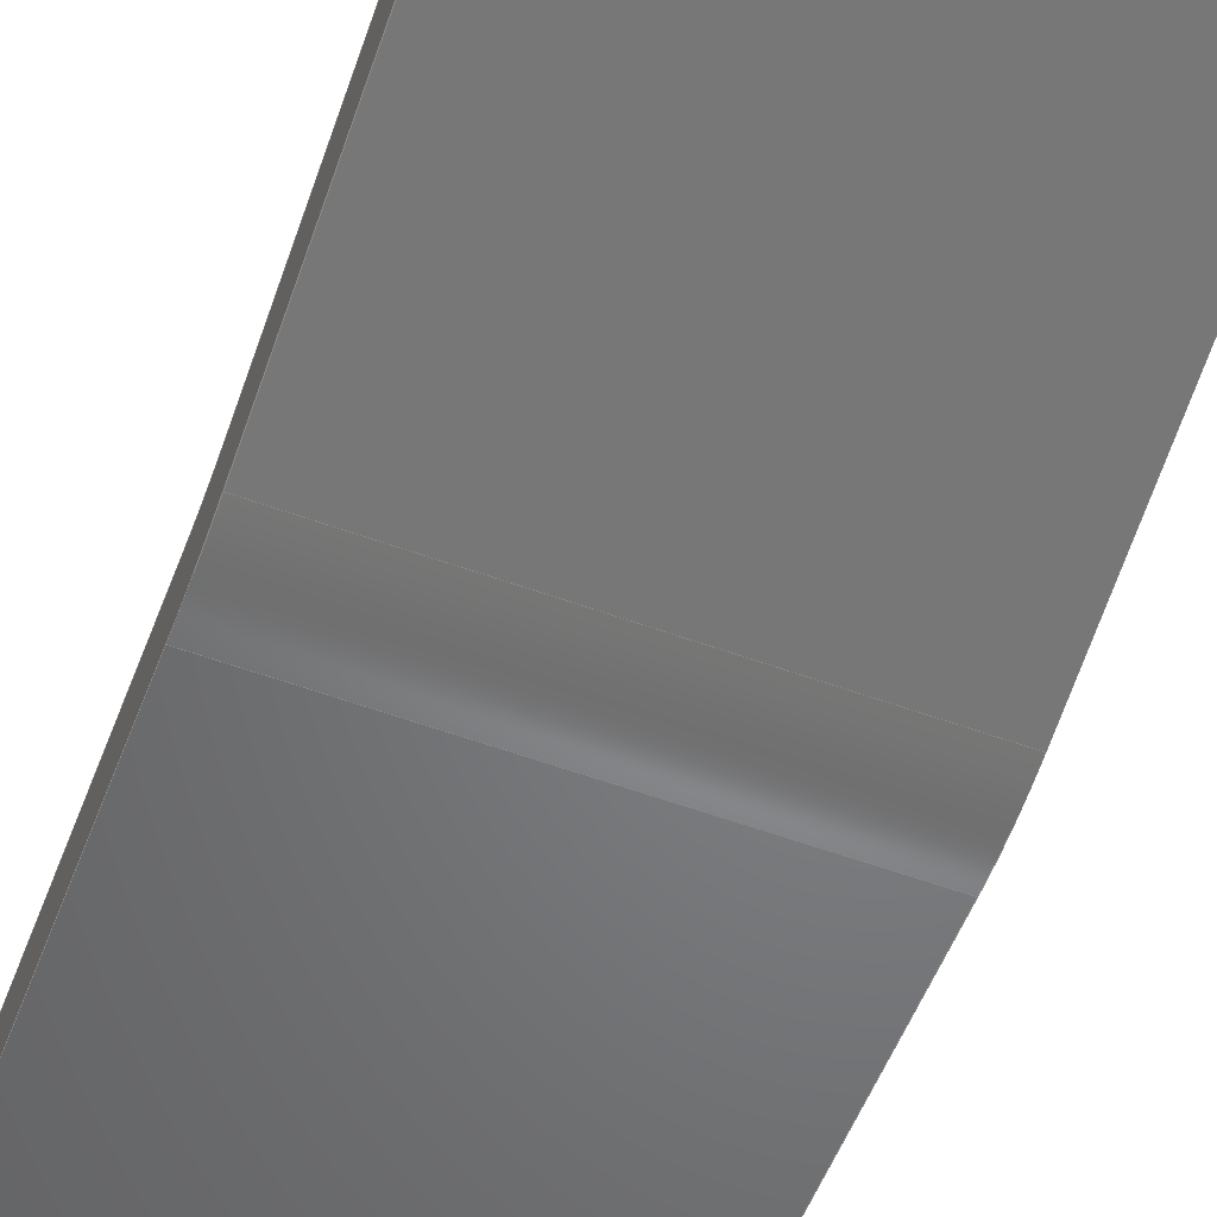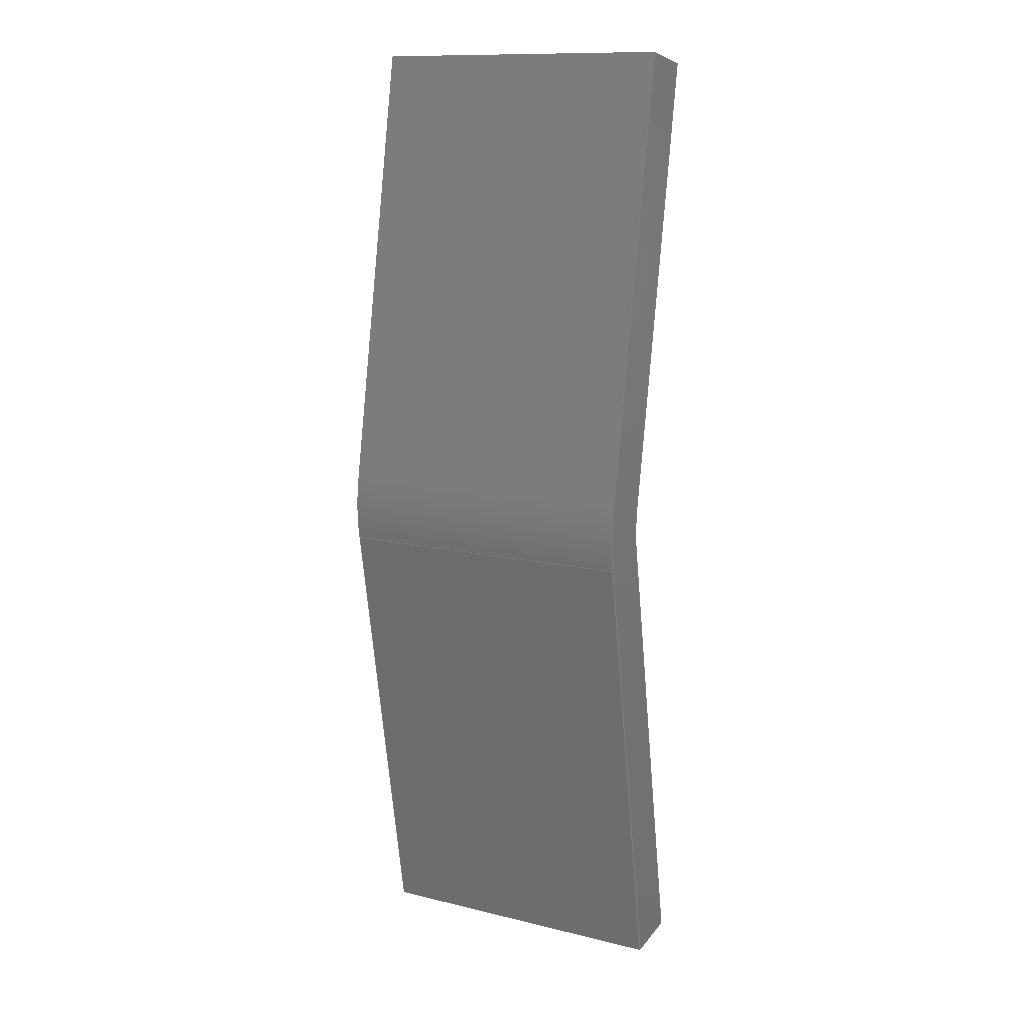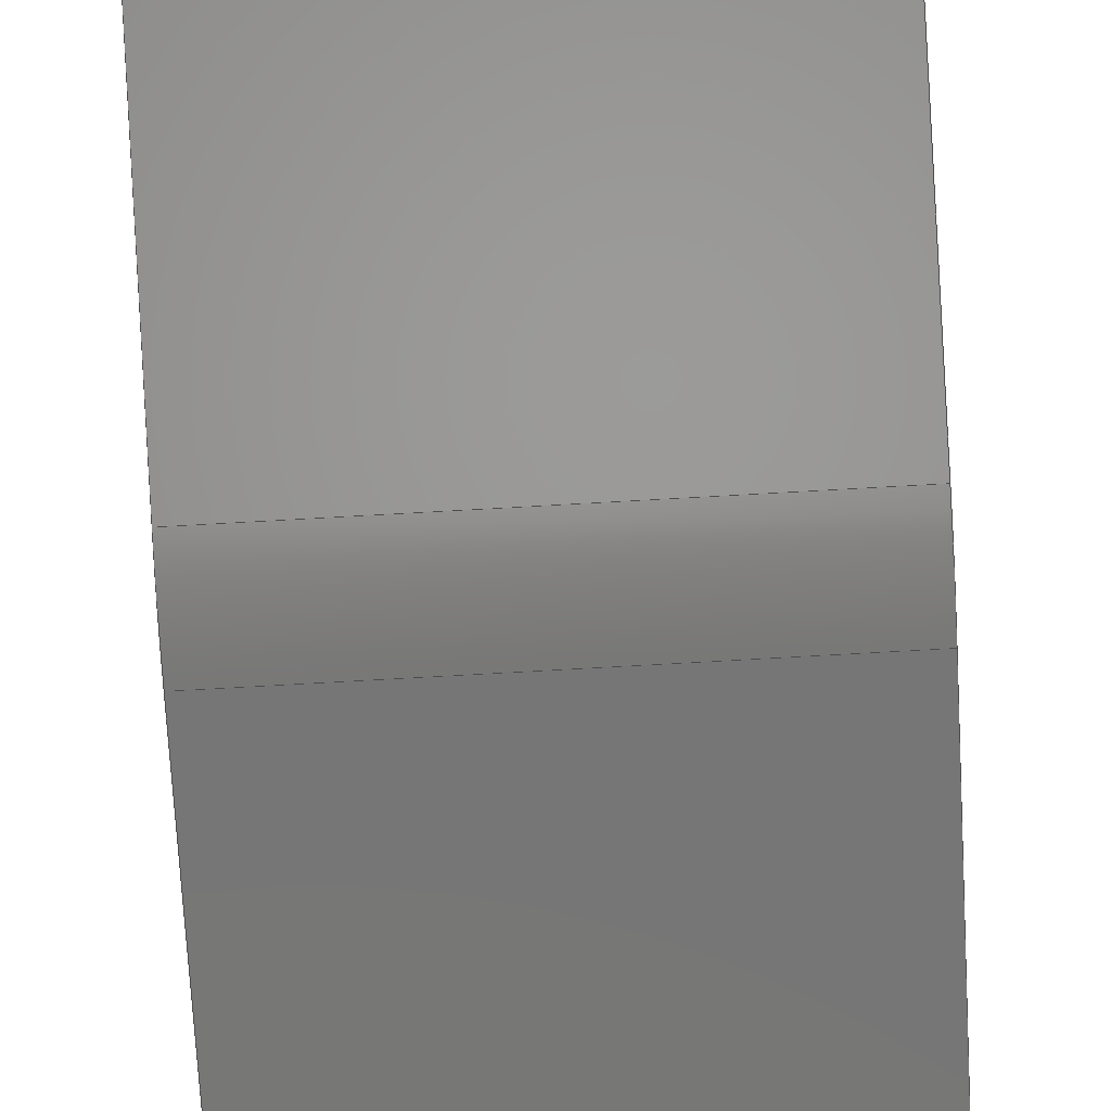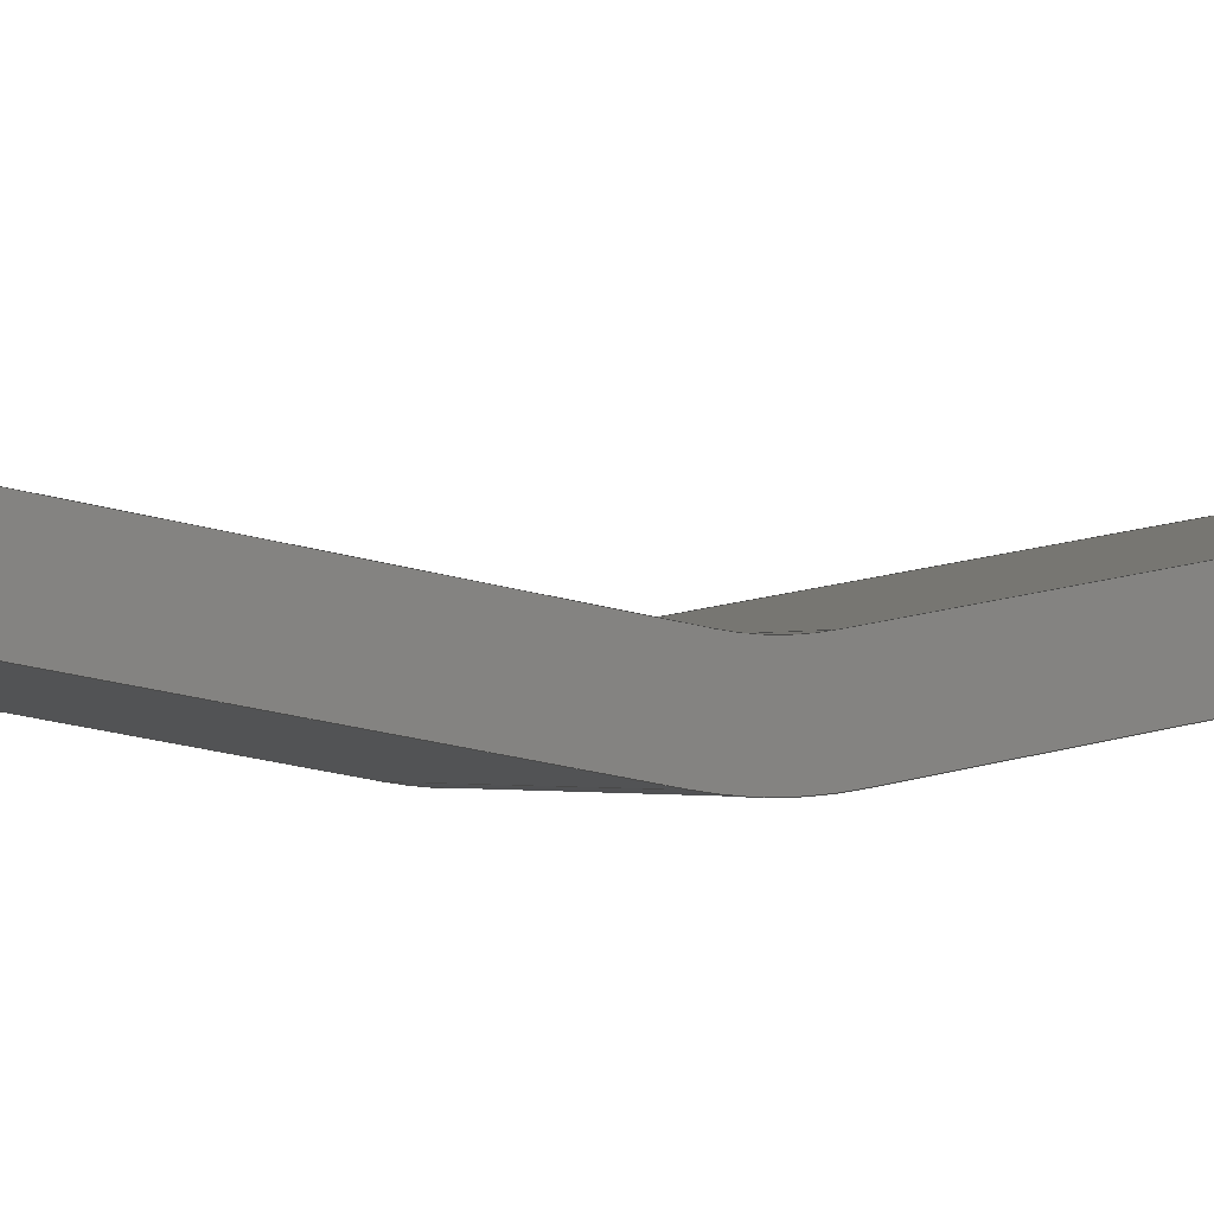
<metadata>
{"format":"step","ext":"stp","renderer":"f3d","projection":"perspective","resolution":1024,"background":"white","views":[{"elev":-60.6,"azim":-20.0,"up":"+Y"},{"elev":12.4,"azim":29.6,"up":"+Z"},{"elev":-79.0,"azim":-176.8,"up":"+Y"},{"elev":-1.3,"azim":-111.9,"up":"+Y"}]}
</metadata>
<code>
ISO-10303-21;
DATA;
#1=CONSTRUCTIVE_GEOMETRY_REPRESENTATION_RELATIONSHIP(
'supplemental geometry','',#188,#2);
#2=CONSTRUCTIVE_GEOMETRY_REPRESENTATION('supplemental geometry',(#204),
#310);
#3=SHAPE_REPRESENTATION_RELATIONSHIP('','',#188,#4);
#4=ADVANCED_BREP_SHAPE_REPRESENTATION('',(#186),#310);
#5=CIRCLE('',#195,85);
#6=CIRCLE('',#196,85);
#7=CIRCLE('',#198,60);
#8=CIRCLE('',#199,60);
#9=CYLINDRICAL_SURFACE('',#194,85);
#10=CYLINDRICAL_SURFACE('',#197,60);
#11=ORIENTED_EDGE('',*,*,#59,.F.);
#12=ORIENTED_EDGE('',*,*,#60,.T.);
#13=ORIENTED_EDGE('',*,*,#61,.T.);
#14=ORIENTED_EDGE('',*,*,#62,.F.);
#15=ORIENTED_EDGE('',*,*,#63,.T.);
#16=ORIENTED_EDGE('',*,*,#64,.F.);
#17=ORIENTED_EDGE('',*,*,#62,.T.);
#18=ORIENTED_EDGE('',*,*,#65,.T.);
#19=ORIENTED_EDGE('',*,*,#60,.F.);
#20=ORIENTED_EDGE('',*,*,#66,.T.);
#21=ORIENTED_EDGE('',*,*,#67,.T.);
#22=ORIENTED_EDGE('',*,*,#68,.F.);
#23=ORIENTED_EDGE('',*,*,#69,.T.);
#24=ORIENTED_EDGE('',*,*,#70,.T.);
#25=ORIENTED_EDGE('',*,*,#71,.T.);
#26=ORIENTED_EDGE('',*,*,#72,.F.);
#27=ORIENTED_EDGE('',*,*,#67,.F.);
#28=ORIENTED_EDGE('',*,*,#73,.T.);
#29=ORIENTED_EDGE('',*,*,#69,.F.);
#30=ORIENTED_EDGE('',*,*,#74,.T.);
#31=ORIENTED_EDGE('',*,*,#75,.F.);
#32=ORIENTED_EDGE('',*,*,#76,.T.);
#33=ORIENTED_EDGE('',*,*,#63,.F.);
#34=ORIENTED_EDGE('',*,*,#77,.T.);
#35=ORIENTED_EDGE('',*,*,#78,.F.);
#36=ORIENTED_EDGE('',*,*,#70,.F.);
#37=ORIENTED_EDGE('',*,*,#73,.F.);
#38=ORIENTED_EDGE('',*,*,#66,.F.);
#39=ORIENTED_EDGE('',*,*,#59,.T.);
#40=ORIENTED_EDGE('',*,*,#64,.T.);
#41=ORIENTED_EDGE('',*,*,#76,.F.);
#42=ORIENTED_EDGE('',*,*,#79,.T.);
#43=ORIENTED_EDGE('',*,*,#80,.F.);
#44=ORIENTED_EDGE('',*,*,#71,.F.);
#45=ORIENTED_EDGE('',*,*,#78,.T.);
#46=ORIENTED_EDGE('',*,*,#81,.T.);
#47=ORIENTED_EDGE('',*,*,#82,.F.);
#48=ORIENTED_EDGE('',*,*,#77,.F.);
#49=ORIENTED_EDGE('',*,*,#65,.F.);
#50=ORIENTED_EDGE('',*,*,#61,.F.);
#51=ORIENTED_EDGE('',*,*,#68,.T.);
#52=ORIENTED_EDGE('',*,*,#74,.F.);
#53=ORIENTED_EDGE('',*,*,#72,.T.);
#54=ORIENTED_EDGE('',*,*,#80,.T.);
#55=ORIENTED_EDGE('',*,*,#81,.F.);
#56=ORIENTED_EDGE('',*,*,#79,.F.);
#57=ORIENTED_EDGE('',*,*,#75,.T.);
#58=ORIENTED_EDGE('',*,*,#82,.T.);
#59=EDGE_CURVE('',#83,#84,#99,.T.);
#60=EDGE_CURVE('',#83,#85,#100,.T.);
#61=EDGE_CURVE('',#85,#86,#101,.T.);
#62=EDGE_CURVE('',#84,#86,#102,.T.);
#63=EDGE_CURVE('',#87,#88,#103,.T.);
#64=EDGE_CURVE('',#84,#88,#104,.T.);
#65=EDGE_CURVE('',#86,#87,#105,.T.);
#66=EDGE_CURVE('',#83,#89,#106,.T.);
#67=EDGE_CURVE('',#89,#90,#107,.T.);
#68=EDGE_CURVE('',#85,#90,#108,.T.);
#69=EDGE_CURVE('',#91,#92,#109,.T.);
#70=EDGE_CURVE('',#92,#93,#110,.T.);
#71=EDGE_CURVE('',#93,#94,#111,.T.);
#72=EDGE_CURVE('',#91,#94,#112,.T.);
#73=EDGE_CURVE('',#89,#92,#5,.T.);
#74=EDGE_CURVE('',#91,#90,#6,.T.);
#75=EDGE_CURVE('',#95,#96,#113,.T.);
#76=EDGE_CURVE('',#95,#88,#7,.T.);
#77=EDGE_CURVE('',#87,#96,#8,.T.);
#78=EDGE_CURVE('',#93,#97,#114,.T.);
#79=EDGE_CURVE('',#95,#97,#115,.T.);
#80=EDGE_CURVE('',#94,#98,#116,.T.);
#81=EDGE_CURVE('',#97,#98,#117,.T.);
#82=EDGE_CURVE('',#96,#98,#118,.T.);
#83=VERTEX_POINT('',#260);
#84=VERTEX_POINT('',#261);
#85=VERTEX_POINT('',#263);
#86=VERTEX_POINT('',#265);
#87=VERTEX_POINT('',#269);
#88=VERTEX_POINT('',#270);
#89=VERTEX_POINT('',#275);
#90=VERTEX_POINT('',#277);
#91=VERTEX_POINT('',#281);
#92=VERTEX_POINT('',#282);
#93=VERTEX_POINT('',#284);
#94=VERTEX_POINT('',#286);
#95=VERTEX_POINT('',#293);
#96=VERTEX_POINT('',#294);
#97=VERTEX_POINT('',#299);
#98=VERTEX_POINT('',#303);
#99=LINE('',#259,#119);
#100=LINE('',#262,#120);
#101=LINE('',#264,#121);
#102=LINE('',#266,#122);
#103=LINE('',#268,#123);
#104=LINE('',#271,#124);
#105=LINE('',#272,#125);
#106=LINE('',#274,#126);
#107=LINE('',#276,#127);
#108=LINE('',#278,#128);
#109=LINE('',#280,#129);
#110=LINE('',#283,#130);
#111=LINE('',#285,#131);
#112=LINE('',#287,#132);
#113=LINE('',#292,#133);
#114=LINE('',#298,#134);
#115=LINE('',#300,#135);
#116=LINE('',#302,#136);
#117=LINE('',#304,#137);
#118=LINE('',#306,#138);
#119=VECTOR('',#209,1000);
#120=VECTOR('',#210,1000);
#121=VECTOR('',#211,1000);
#122=VECTOR('',#212,1000);
#123=VECTOR('',#215,1000);
#124=VECTOR('',#216,1000);
#125=VECTOR('',#217,1000);
#126=VECTOR('',#220,1000);
#127=VECTOR('',#221,1000);
#128=VECTOR('',#222,1000);
#129=VECTOR('',#225,1000);
#130=VECTOR('',#226,1000);
#131=VECTOR('',#227,1000);
#132=VECTOR('',#228,1000);
#133=VECTOR('',#237,1000);
#134=VECTOR('',#244,1000);
#135=VECTOR('',#245,1000);
#136=VECTOR('',#248,1000);
#137=VECTOR('',#249,1000);
#138=VECTOR('',#252,1000);
#139=EDGE_LOOP('',(#11,#12,#13,#14));
#140=EDGE_LOOP('',(#15,#16,#17,#18));
#141=EDGE_LOOP('',(#19,#20,#21,#22));
#142=EDGE_LOOP('',(#23,#24,#25,#26));
#143=EDGE_LOOP('',(#27,#28,#29,#30));
#144=EDGE_LOOP('',(#31,#32,#33,#34));
#145=EDGE_LOOP('',(#35,#36,#37,#38,#39,#40,#41,#42));
#146=EDGE_LOOP('',(#43,#44,#45,#46));
#147=EDGE_LOOP('',(#47,#48,#49,#50,#51,#52,#53,#54));
#148=EDGE_LOOP('',(#55,#56,#57,#58));
#149=FACE_BOUND('',#139,.T.);
#150=FACE_BOUND('',#140,.T.);
#151=FACE_BOUND('',#141,.T.);
#152=FACE_BOUND('',#142,.T.);
#153=FACE_BOUND('',#143,.T.);
#154=FACE_BOUND('',#144,.T.);
#155=FACE_BOUND('',#145,.T.);
#156=FACE_BOUND('',#146,.T.);
#157=FACE_BOUND('',#147,.T.);
#158=FACE_BOUND('',#148,.T.);
#159=PLANE('',#190);
#160=PLANE('',#191);
#161=PLANE('',#192);
#162=PLANE('',#193);
#163=PLANE('',#200);
#164=PLANE('',#201);
#165=PLANE('',#202);
#166=PLANE('',#203);
#167=ADVANCED_FACE('',(#149),#159,.F.);
#168=ADVANCED_FACE('',(#150),#160,.T.);
#169=ADVANCED_FACE('',(#151),#161,.F.);
#170=ADVANCED_FACE('',(#152),#162,.F.);
#171=ADVANCED_FACE('',(#153),#9,.T.);
#172=ADVANCED_FACE('',(#154),#10,.F.);
#173=ADVANCED_FACE('',(#155),#163,.T.);
#174=ADVANCED_FACE('',(#156),#164,.T.);
#175=ADVANCED_FACE('',(#157),#165,.F.);
#176=ADVANCED_FACE('',(#158),#166,.T.);
#177=CLOSED_SHELL('',(#167,#168,#169,#170,#171,#172,#173,#174,#175,#176));
#178=STYLED_ITEM('',(#179),#186);
#179=PRESENTATION_STYLE_ASSIGNMENT((#180));
#180=SURFACE_STYLE_USAGE(.BOTH.,#181);
#181=SURFACE_SIDE_STYLE('',(#182));
#182=SURFACE_STYLE_FILL_AREA(#183);
#183=FILL_AREA_STYLE('',(#184));
#184=FILL_AREA_STYLE_COLOUR('',#185);
#185=COLOUR_RGB('',0.6452,0.6789,0.7);
#186=MANIFOLD_SOLID_BREP('',#177);
#187=SHAPE_DEFINITION_REPRESENTATION(#315,#188);
#188=SHAPE_REPRESENTATION('4n52560',(#189),#310);
#189=AXIS2_PLACEMENT_3D('',#257,#205,#206);
#190=AXIS2_PLACEMENT_3D('',#258,#207,#208);
#191=AXIS2_PLACEMENT_3D('',#267,#213,#214);
#192=AXIS2_PLACEMENT_3D('',#273,#218,#219);
#193=AXIS2_PLACEMENT_3D('',#279,#223,#224);
#194=AXIS2_PLACEMENT_3D('',#288,#229,#230);
#195=AXIS2_PLACEMENT_3D('',#289,#231,#232);
#196=AXIS2_PLACEMENT_3D('',#290,#233,#234);
#197=AXIS2_PLACEMENT_3D('',#291,#235,#236);
#198=AXIS2_PLACEMENT_3D('',#295,#238,#239);
#199=AXIS2_PLACEMENT_3D('',#296,#240,#241);
#200=AXIS2_PLACEMENT_3D('',#297,#242,#243);
#201=AXIS2_PLACEMENT_3D('',#301,#246,#247);
#202=AXIS2_PLACEMENT_3D('',#305,#250,#251);
#203=AXIS2_PLACEMENT_3D('',#307,#253,#254);
#204=AXIS2_PLACEMENT_3D('Base',#308,#255,#256);
#205=DIRECTION('',(0,0,1));
#206=DIRECTION('',(1,0,0));
#207=DIRECTION('',(0,-0.1736,-0.9848));
#208=DIRECTION('',(-1,0,0));
#209=DIRECTION('',(0,0.9848,-0.1736));
#210=DIRECTION('',(1,0,0));
#211=DIRECTION('',(0,0.9848,-0.1736));
#212=DIRECTION('',(1,0,0));
#213=DIRECTION('',(0,0.9848,-0.1736));
#214=DIRECTION('',(0,0.1736,0.9848));
#215=DIRECTION('',(-1,0,0));
#216=DIRECTION('',(0,-0.1736,-0.9848));
#217=DIRECTION('',(0,-0.1736,-0.9848));
#218=DIRECTION('',(0,0.9848,-0.1736));
#219=DIRECTION('',(0,0.1736,0.9848));
#220=DIRECTION('',(0,-0.1736,-0.9848));
#221=DIRECTION('',(1,0,0));
#222=DIRECTION('',(0,-0.1736,-0.9848));
#223=DIRECTION('',(0,0.9848,0.1736));
#224=DIRECTION('',(0,-0.1736,0.9848));
#225=DIRECTION('',(-1,0,0));
#226=DIRECTION('',(0,0.1736,-0.9848));
#227=DIRECTION('',(1,0,0));
#228=DIRECTION('',(0,0.1736,-0.9848));
#229=DIRECTION('',(1,0,0));
#230=DIRECTION('',(0,0,-1));
#231=DIRECTION('',(1,0,0));
#232=DIRECTION('',(0,0,1));
#233=DIRECTION('',(-1,0,0));
#234=DIRECTION('',(0,0,1));
#235=DIRECTION('',(1,0,0));
#236=DIRECTION('',(0,0,-1));
#237=DIRECTION('',(1,0,0));
#238=DIRECTION('',(-1,0,0));
#239=DIRECTION('',(0,0,1));
#240=DIRECTION('',(1,0,0));
#241=DIRECTION('',(0,0,1));
#242=DIRECTION('',(-1,0,0));
#243=DIRECTION('',(0,0.1736,0.9848));
#244=DIRECTION('',(0,0.9848,0.1736));
#245=DIRECTION('',(0,0.1736,-0.9848));
#246=DIRECTION('',(0,0.1736,-0.9848));
#247=DIRECTION('',(-1,0,0));
#248=DIRECTION('',(0,0.9848,0.1736));
#249=DIRECTION('',(1,0,0));
#250=DIRECTION('',(-1,0,0));
#251=DIRECTION('',(0,0.1736,0.9848));
#252=DIRECTION('',(0,0.1736,-0.9848));
#253=DIRECTION('',(0,0.9848,0.1736));
#254=DIRECTION('',(0,-0.1736,0.9848));
#255=DIRECTION('',(0,0,1));
#256=DIRECTION('',(1,0,0));
#257=CARTESIAN_POINT('',(0,0,0));
#258=CARTESIAN_POINT('',(-70,-201.9,215.3));
#259=CARTESIAN_POINT('',(-140,-214.2,217.5));
#260=CARTESIAN_POINT('',(-140,-214.2,217.5));
#261=CARTESIAN_POINT('',(-140,-189.6,213.2));
#262=CARTESIAN_POINT('',(-140,-214.2,217.5));
#263=CARTESIAN_POINT('',(0,-214.2,217.5));
#264=CARTESIAN_POINT('',(0,-214.2,217.5));
#265=CARTESIAN_POINT('',(0,-189.6,213.2));
#266=CARTESIAN_POINT('',(-140,-189.6,213.2));
#267=CARTESIAN_POINT('',(0,-225.3,10.42));
#268=CARTESIAN_POINT('',(0,-225.3,10.42));
#269=CARTESIAN_POINT('',(0,-225.3,10.42));
#270=CARTESIAN_POINT('',(-140,-225.3,10.42));
#271=CARTESIAN_POINT('',(-140,-189.6,213.2));
#272=CARTESIAN_POINT('',(0,-189.6,213.2));
#273=CARTESIAN_POINT('',(0,-250,14.76));
#274=CARTESIAN_POINT('',(-140,-214.2,217.5));
#275=CARTESIAN_POINT('',(-140,-250,14.76));
#276=CARTESIAN_POINT('',(-140,-250,14.76));
#277=CARTESIAN_POINT('',(0,-250,14.76));
#278=CARTESIAN_POINT('',(0,-214.2,217.5));
#279=CARTESIAN_POINT('',(0,-214.2,-217.5));
#280=CARTESIAN_POINT('',(0,-250,-14.76));
#281=CARTESIAN_POINT('',(0,-250,-14.76));
#282=CARTESIAN_POINT('',(-140,-250,-14.76));
#283=CARTESIAN_POINT('',(-140,-214.2,-217.5));
#284=CARTESIAN_POINT('',(-140,-214.2,-217.5));
#285=CARTESIAN_POINT('',(-140,-214.2,-217.5));
#286=CARTESIAN_POINT('',(0,-214.2,-217.5));
#287=CARTESIAN_POINT('',(0,-271.1,104.9));
#288=CARTESIAN_POINT('',(0,-166.3,-3.207e-14));
#289=CARTESIAN_POINT('',(-140,-166.3,-3.207e-14));
#290=CARTESIAN_POINT('',(0,-166.3,-3.207e-14));
#291=CARTESIAN_POINT('',(0,-166.3,-3.207e-14));
#292=CARTESIAN_POINT('',(-140,-225.3,-10.42));
#293=CARTESIAN_POINT('',(-140,-225.3,-10.42));
#294=CARTESIAN_POINT('',(0,-225.3,-10.42));
#295=CARTESIAN_POINT('',(-140,-166.3,-3.207e-14));
#296=CARTESIAN_POINT('',(0,-166.3,-3.207e-14));
#297=CARTESIAN_POINT('',(-140,-219.8,114));
#298=CARTESIAN_POINT('',(-140,-201.9,-215.3));
#299=CARTESIAN_POINT('',(-140,-189.6,-213.2));
#300=CARTESIAN_POINT('',(-140,-246.5,109.3));
#301=CARTESIAN_POINT('',(-70,-201.9,-215.3));
#302=CARTESIAN_POINT('',(0,-162.9,-208.5));
#303=CARTESIAN_POINT('',(0,-189.6,-213.2));
#304=CARTESIAN_POINT('',(-140,-189.6,-213.2));
#305=CARTESIAN_POINT('',(0,-219.8,114));
#306=CARTESIAN_POINT('',(0,-189.6,-213.2));
#307=CARTESIAN_POINT('',(0,-189.6,-213.2));
#308=CARTESIAN_POINT('',(0,0,0));
#309=MECHANICAL_DESIGN_GEOMETRIC_PRESENTATION_REPRESENTATION('',(#178),
#310);
#310=(
GEOMETRIC_REPRESENTATION_CONTEXT(3)
GLOBAL_UNCERTAINTY_ASSIGNED_CONTEXT((#311))
GLOBAL_UNIT_ASSIGNED_CONTEXT((#314,#313,#312))
REPRESENTATION_CONTEXT('4n52560','TOP_LEVEL_ASSEMBLY_PART')
);
#311=UNCERTAINTY_MEASURE_WITH_UNIT(LENGTH_MEASURE(0.005),#314,
'DISTANCE_ACCURACY_VALUE','Maximum Tolerance applied to model');
#312=(
NAMED_UNIT(*)
SI_UNIT($,.STERADIAN.)
SOLID_ANGLE_UNIT()
);
#313=(
NAMED_UNIT(*)
PLANE_ANGLE_UNIT()
SI_UNIT($,.RADIAN.)
);
#314=(
LENGTH_UNIT()
NAMED_UNIT(*)
SI_UNIT(.MILLI.,.METRE.)
);
#315=PRODUCT_DEFINITION_SHAPE('','',#316);
#316=PRODUCT_DEFINITION('','',#318,#317);
#317=PRODUCT_DEFINITION_CONTEXT('',#324,'design');
#318=PRODUCT_DEFINITION_FORMATION_WITH_SPECIFIED_SOURCE('','',#320,
 .NOT_KNOWN.);
#319=PRODUCT_RELATED_PRODUCT_CATEGORY('','',(#320));
#320=PRODUCT('4n52560','4n52560','4n52560',(#322));
#321=PRODUCT_CATEGORY('','');
#322=PRODUCT_CONTEXT('',#324,'mechanical');
#323=APPLICATION_PROTOCOL_DEFINITION('international standard',
'ap242_managed_model_based_3d_engineering',2011,#324);
#324=APPLICATION_CONTEXT('managed model based 3d engineering');
ENDSEC;
END-ISO-10303-21;

</code>
